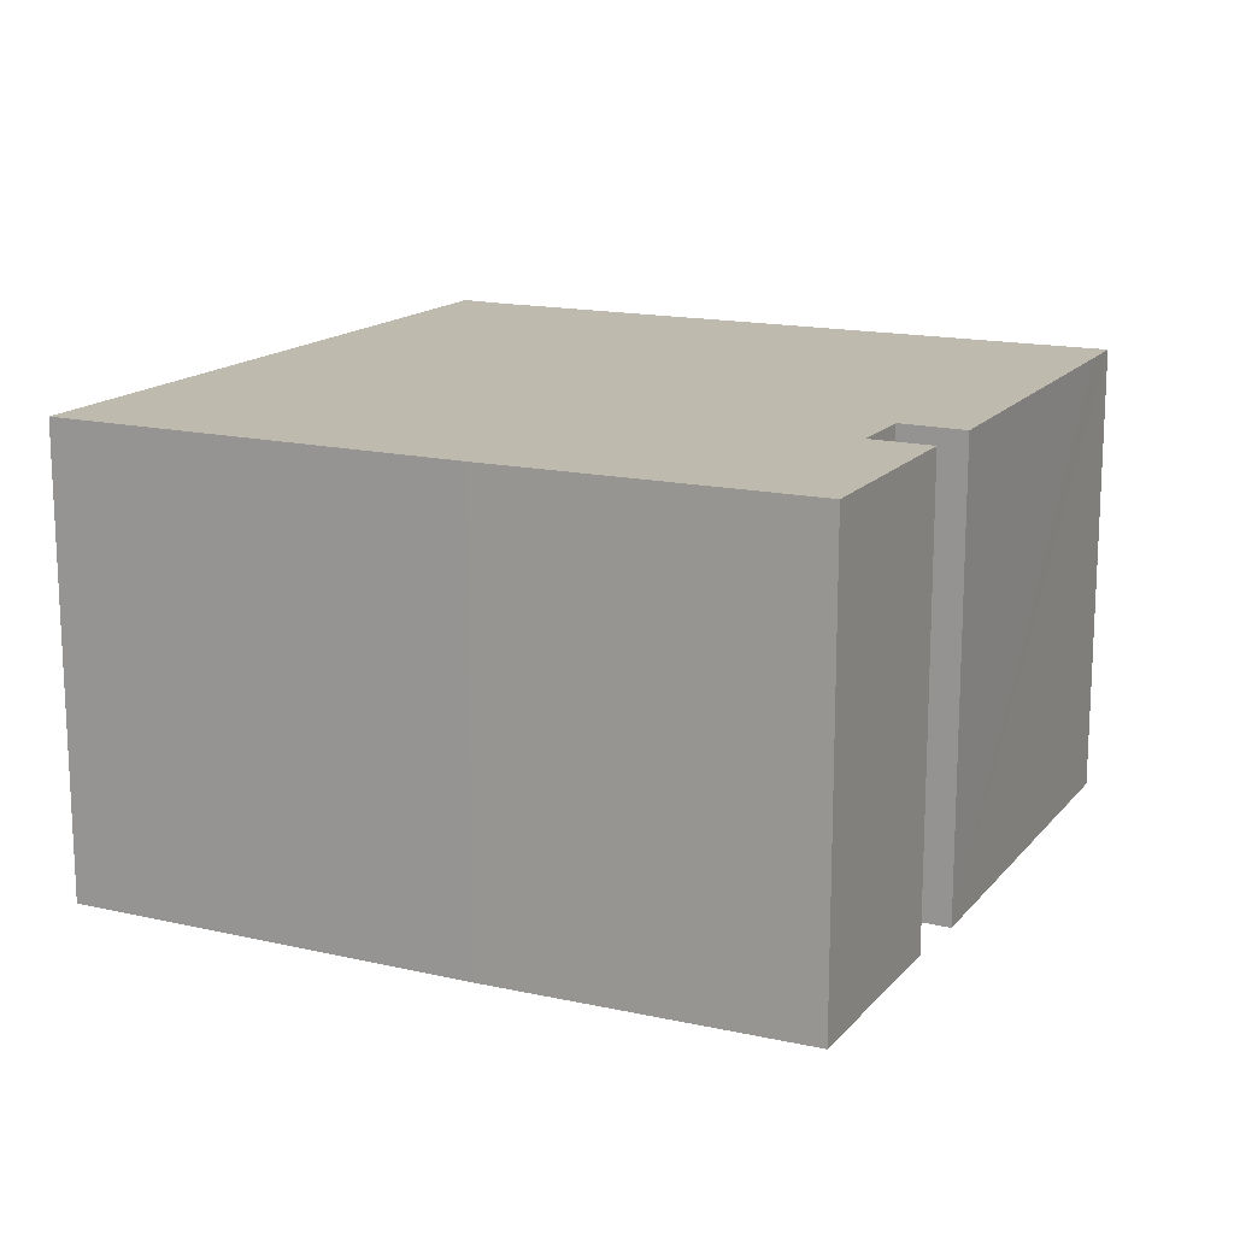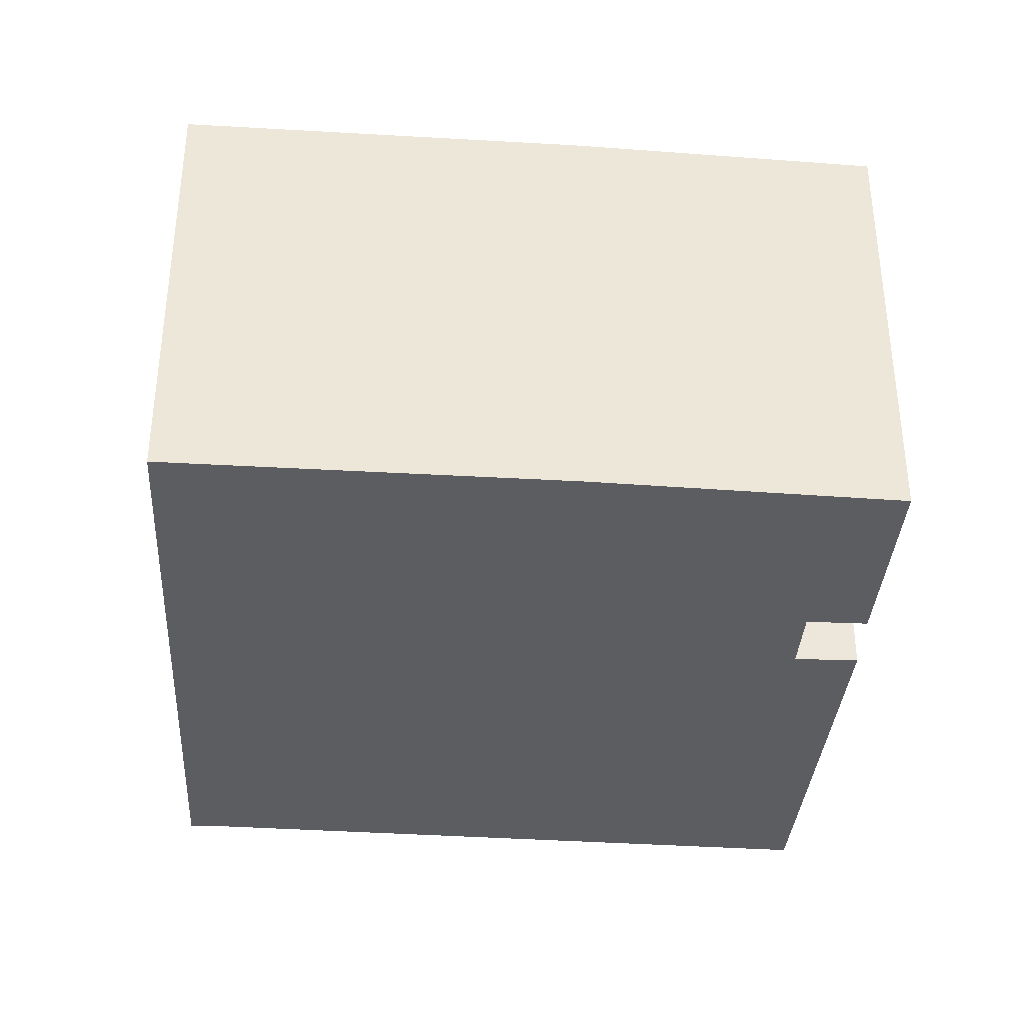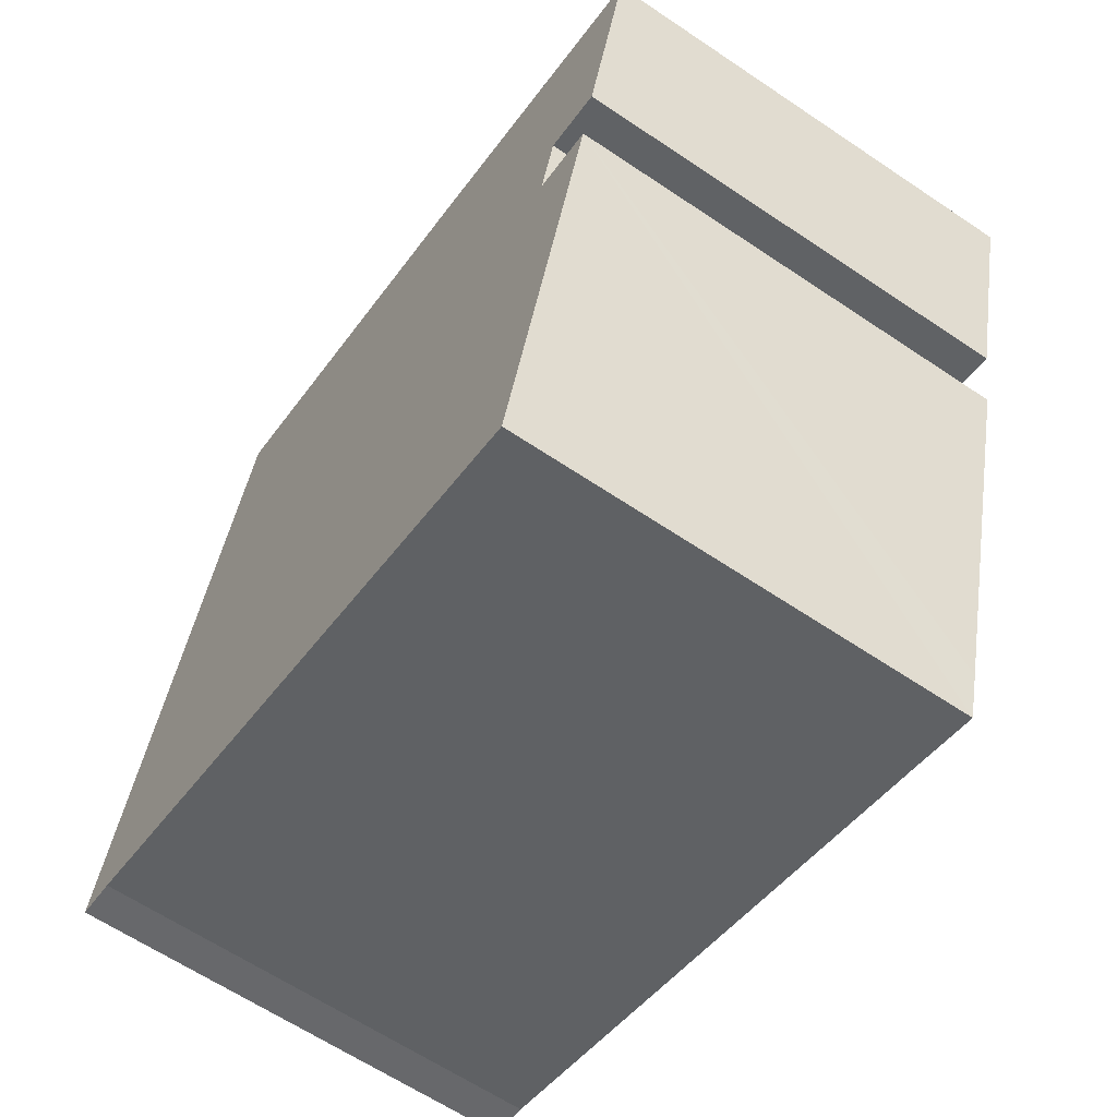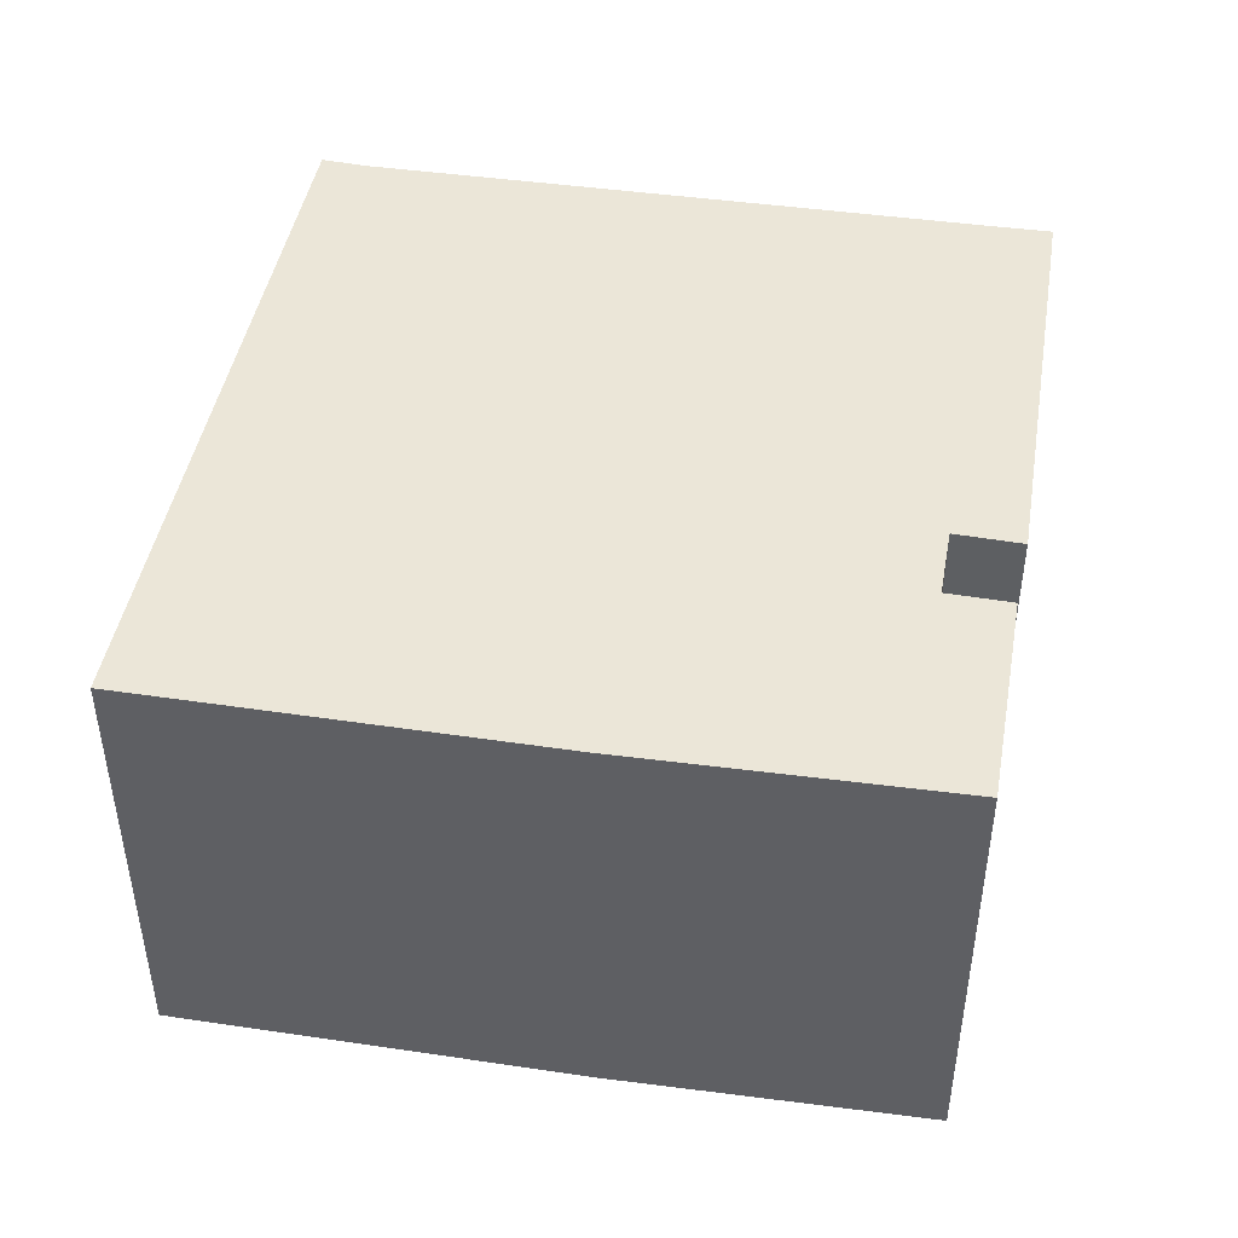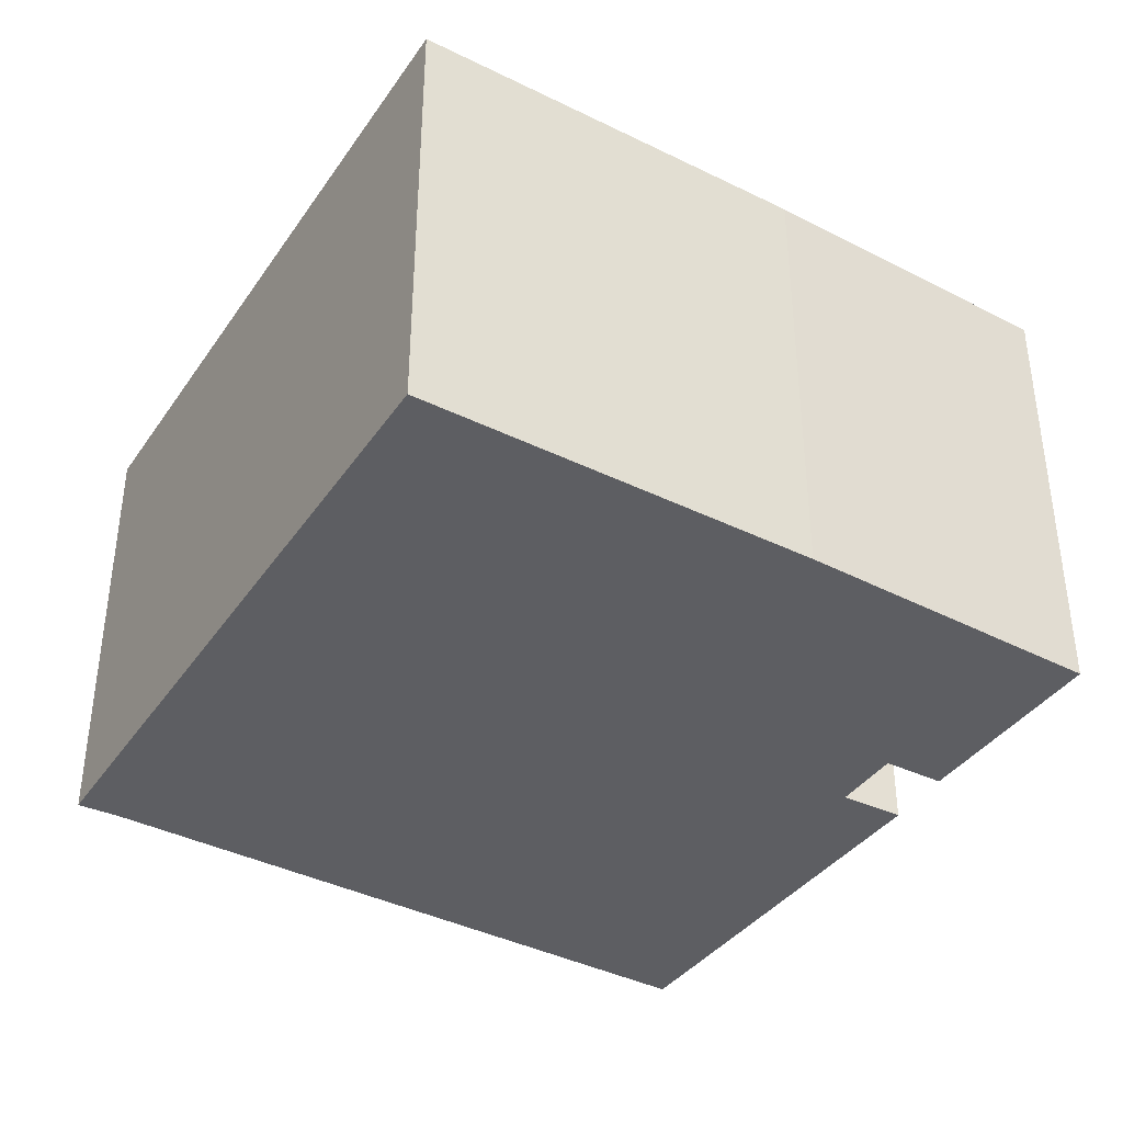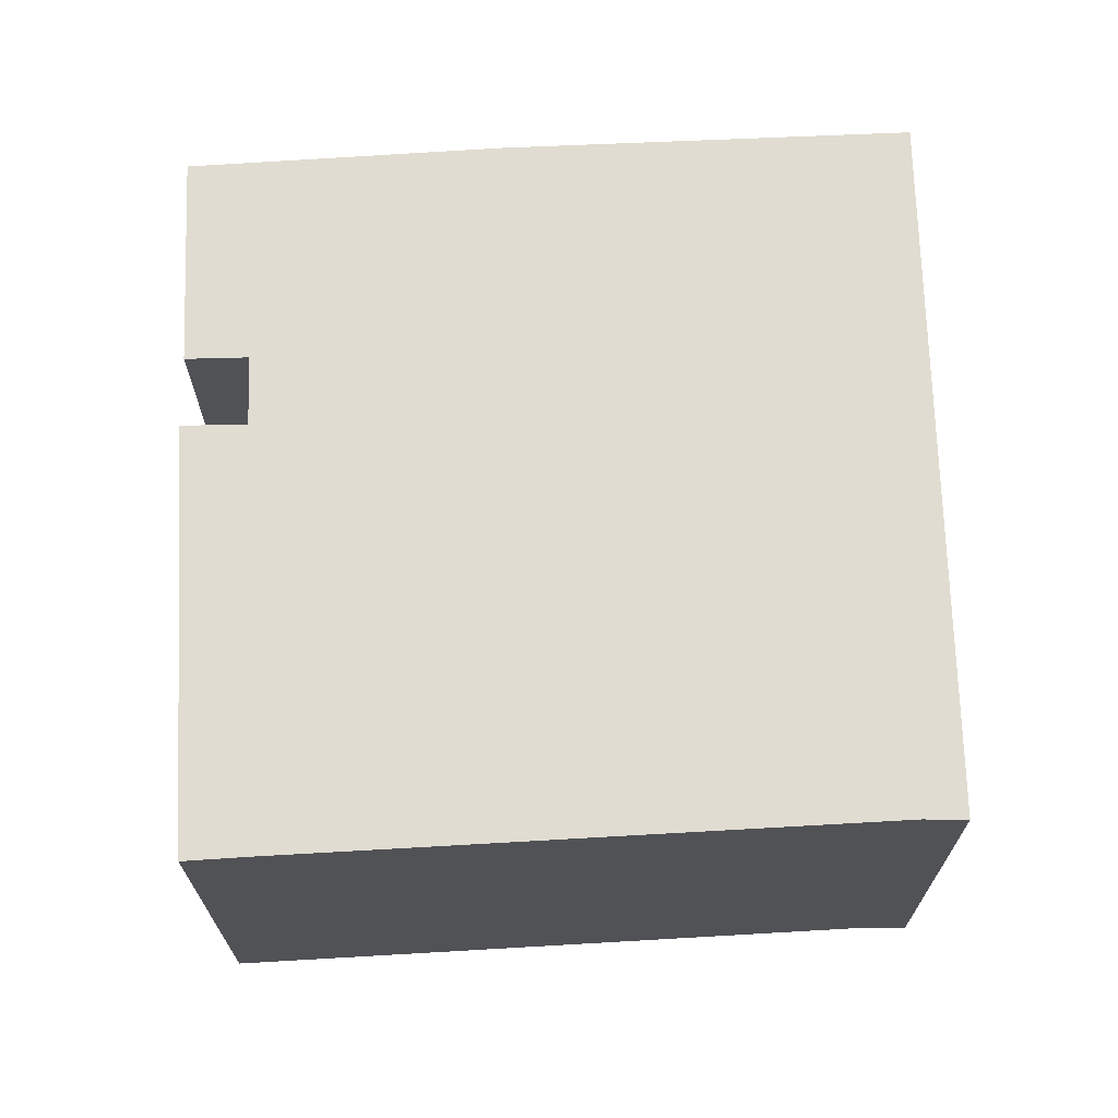
<metadata>
{"format":"obj","ext":"obj","renderer":"f3d","projection":"perspective","resolution":1024,"background":"white","views":[{"elev":15.7,"azim":40.8,"up":"+Y"},{"elev":-36.3,"azim":10.5,"up":"+Y"},{"elev":-63.0,"azim":55.7,"up":"+Z"},{"elev":46.3,"azim":24.5,"up":"+Y"},{"elev":-38.7,"azim":-16.9,"up":"+Y"},{"elev":69.0,"azim":-167.7,"up":"+Y"}]}
</metadata>
<code>
v  15.45 8.001 8.671
v  13.46 8.001 5.494
v  15.51 8.001 8.906
v  14.56 8.001 5.225
v  3.094 8.001 12.33
v  2.176 8.001 8.9
v  3.019 8.001 12.35
v  10.09 8.001 10.48
v  0 8.001 4.899e-16
v  0.763 8.001 -0.158
v  11.22 8.001 -3.072
v  13.15 8.001 4.261
v  14.3 8.001 3.99
v  12.52 8.001 -2.516
v  12.28 8.001 -3.377
v  14.3 -2.443e-16 3.99
v  12.28 2.068e-16 -3.377
v  12.52 1.541e-16 -2.516
v  15.51 -5.453e-16 8.906
v  14.56 -3.199e-16 5.225
v  15.45 -5.309e-16 8.671
v  13.46 -3.364e-16 5.494
v  13.15 -2.609e-16 4.261
v  0.763 9.675e-18 -0.158
v  11.22 1.881e-16 -3.072
v  0 0 0
v  2.176 -5.45e-16 8.9
v  3.019 -7.561e-16 12.35
v  10.09 -6.415e-16 10.48
v  3.094 -7.549e-16 12.33
g defaultobject
f 1 2 3
f 2 1 4
f 5 6 7
f 6 5 8
f 6 8 9
f 9 8 10
f 10 8 11
f 11 8 2
f 2 8 3
f 11 2 12
f 11 12 13
f 11 13 14
f 11 14 15
f 16 14 13
f 14 16 15
f 15 16 17
f 17 16 18
f 19 1 3
f 1 19 4
f 4 19 20
f 20 19 21
f 22 12 2
f 12 22 23
f 17 11 15
f 11 17 10
f 10 17 24
f 24 17 25
f 24 9 10
f 9 24 26
f 20 2 4
f 2 20 22
f 26 6 9
f 6 26 27
f 6 27 7
f 7 27 28
f 28 5 7
f 5 28 8
f 8 28 29
f 29 28 30
f 29 3 8
f 3 29 19
f 23 13 12
f 13 23 16
f 29 21 19
f 21 29 20
f 20 29 30
f 20 30 22
f 22 30 23
f 23 18 16
f 18 23 30
f 18 30 28
f 18 28 27
f 18 27 26
f 18 26 24
f 18 24 25
f 18 25 17

</code>
